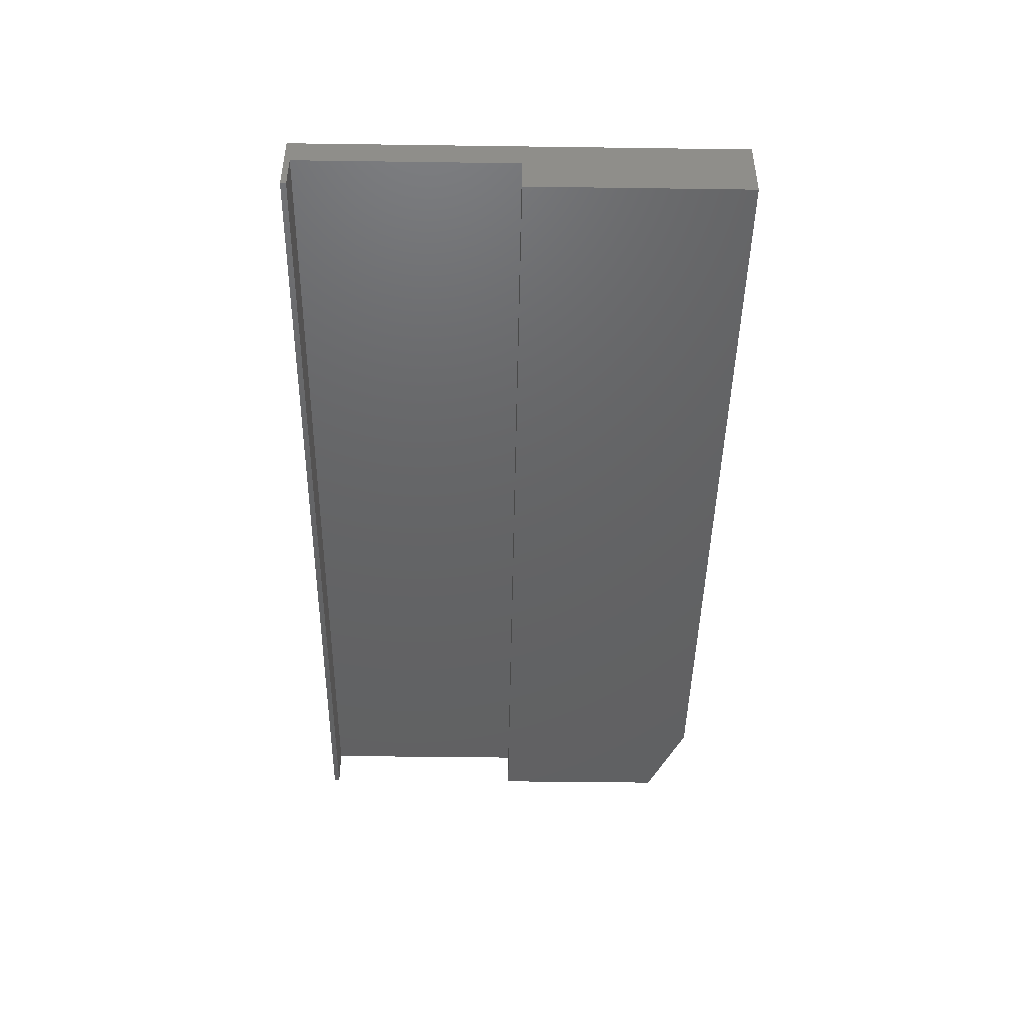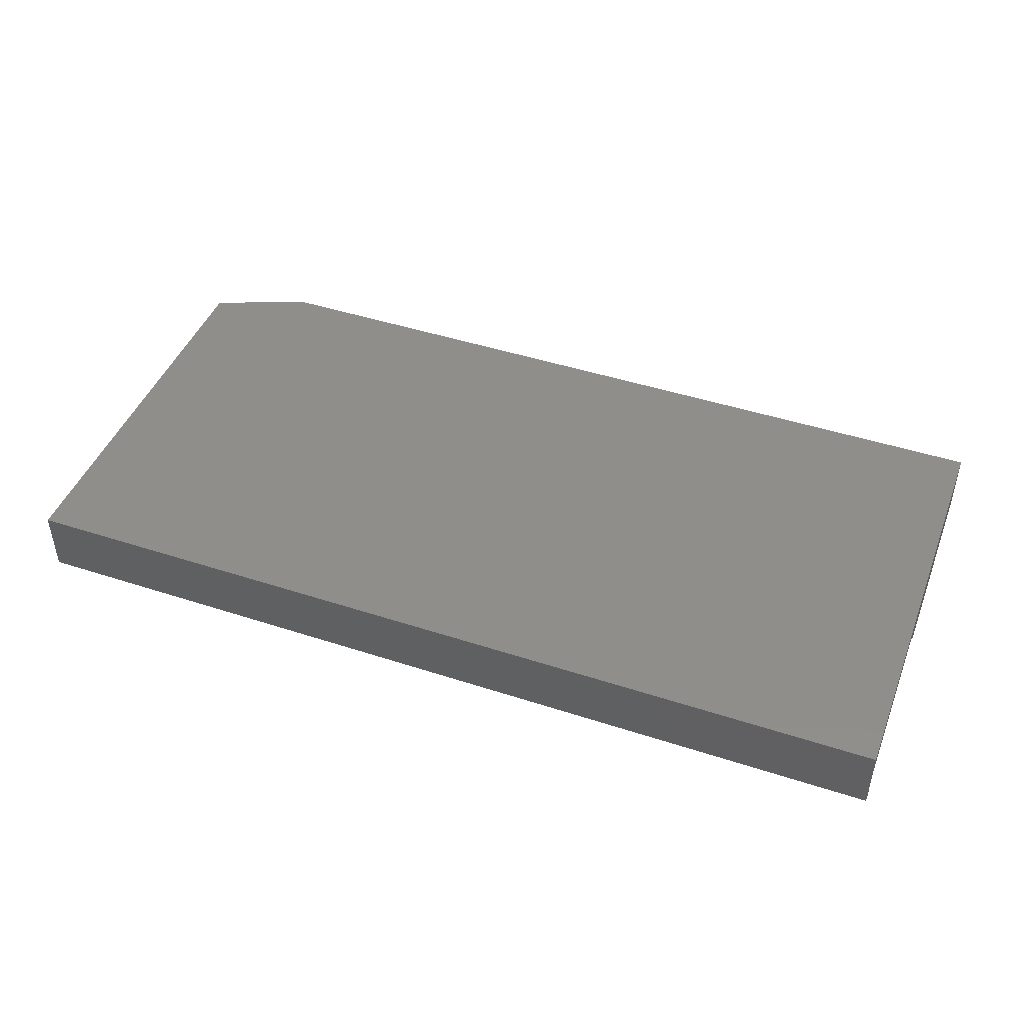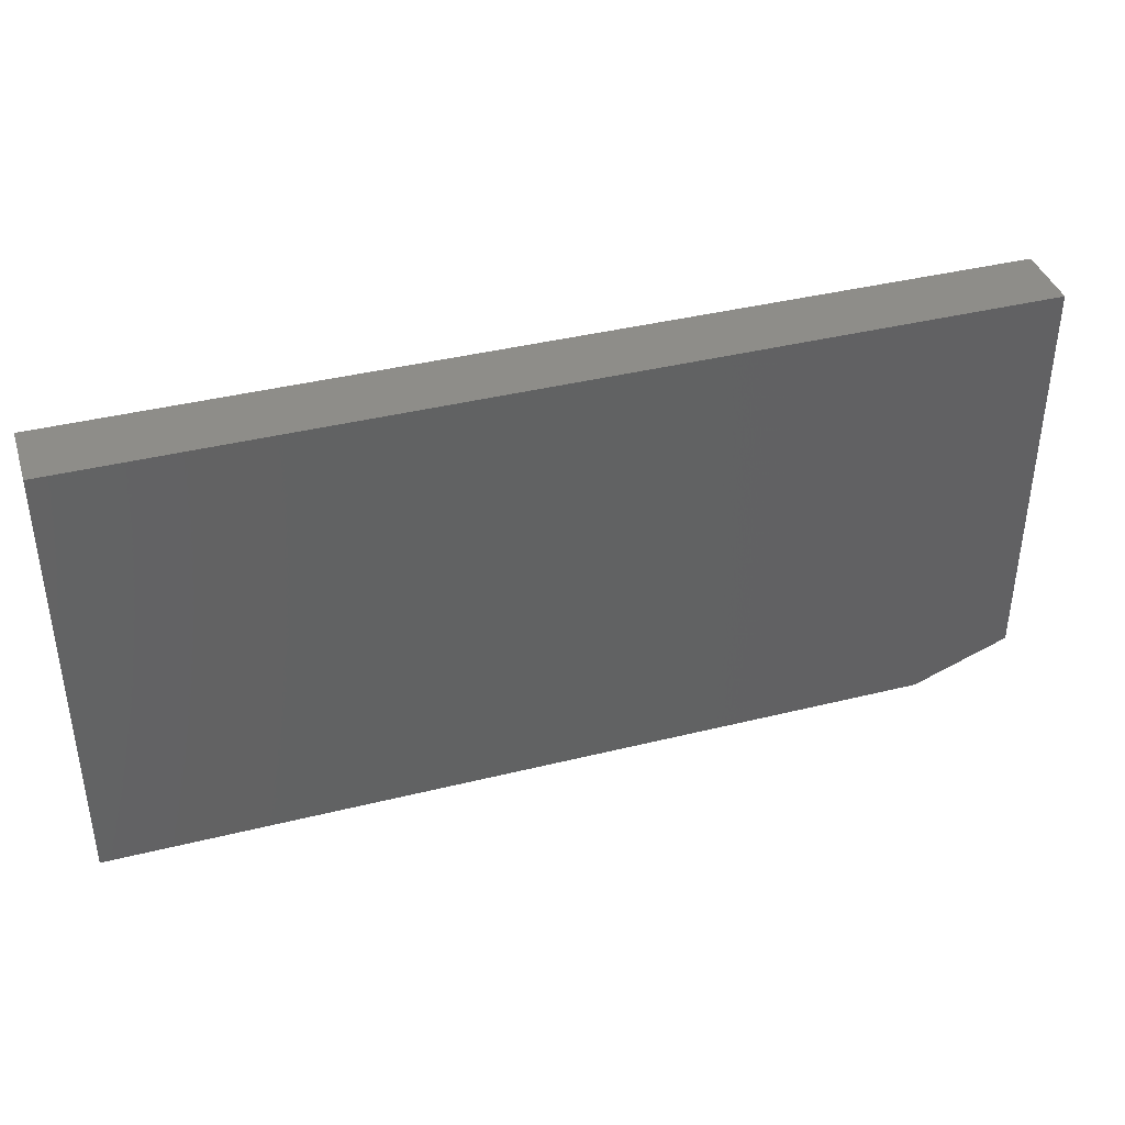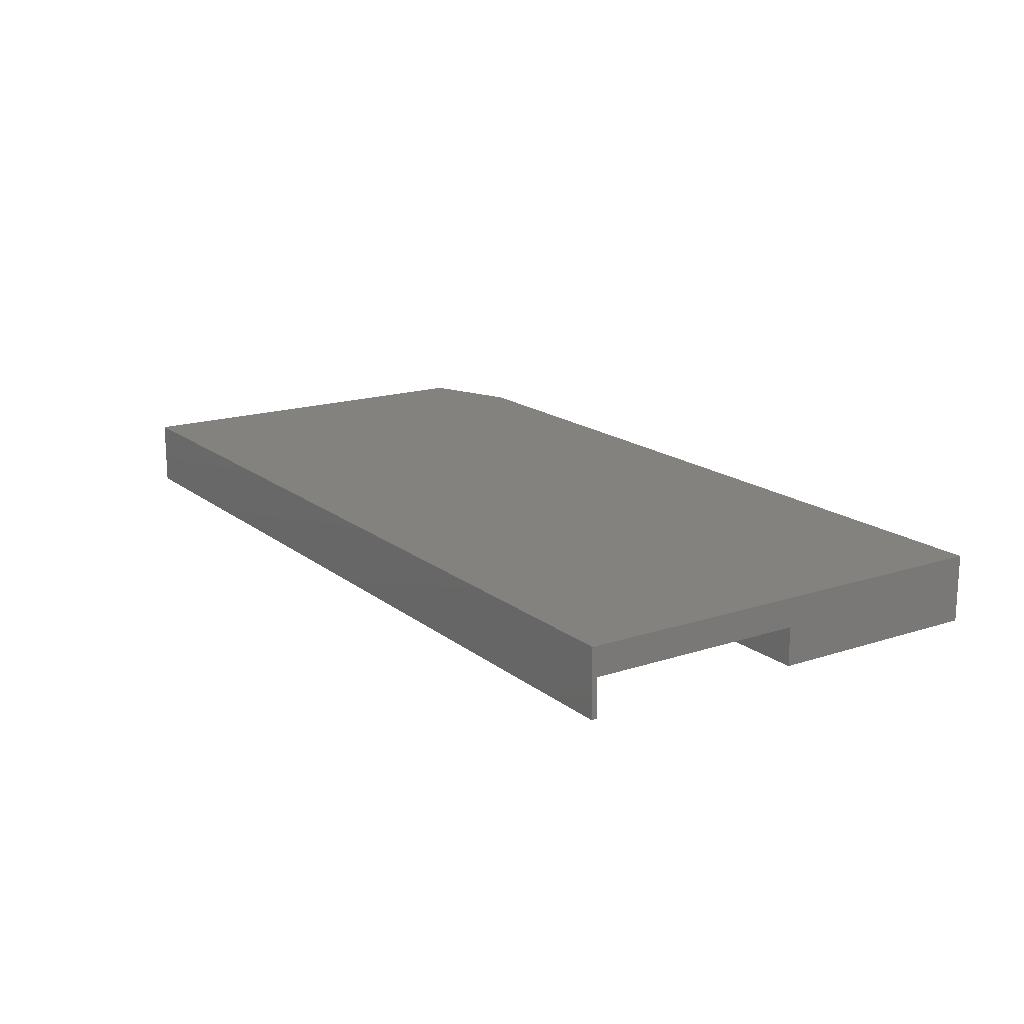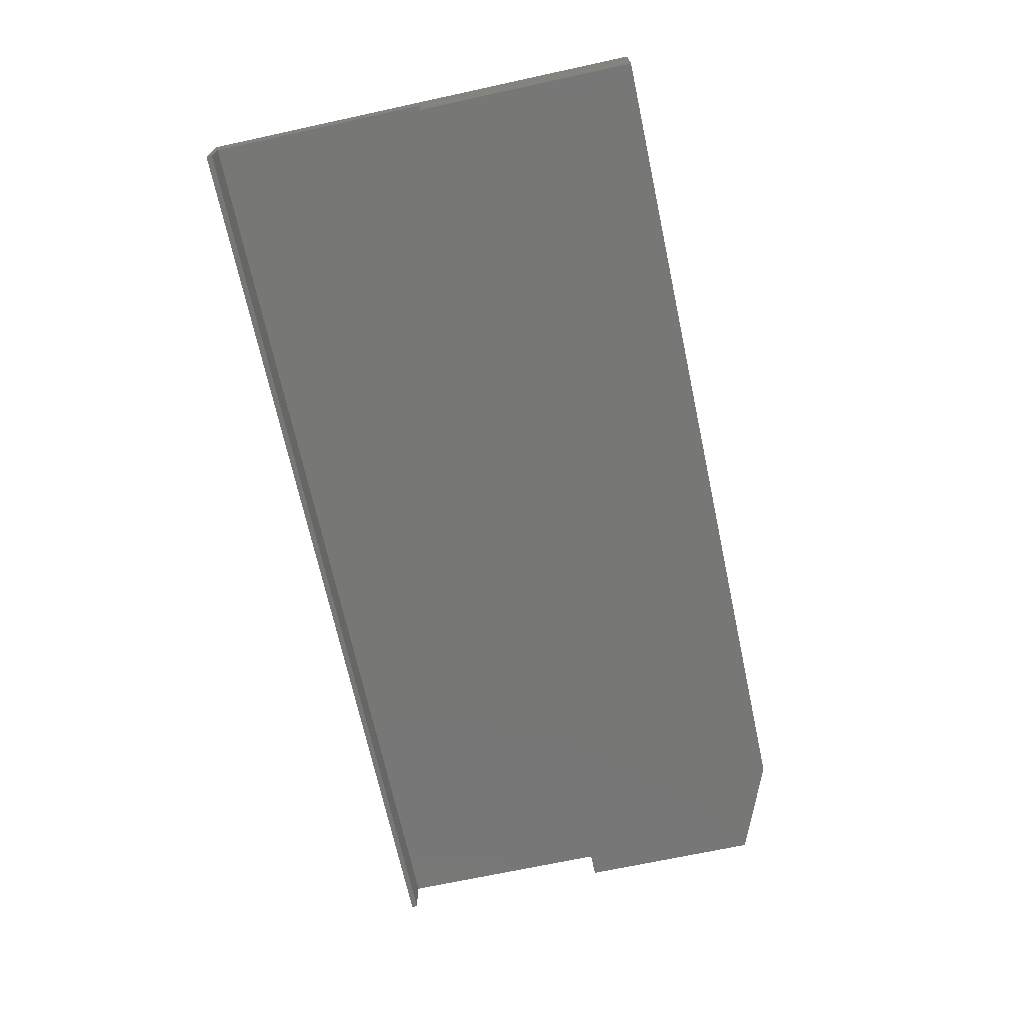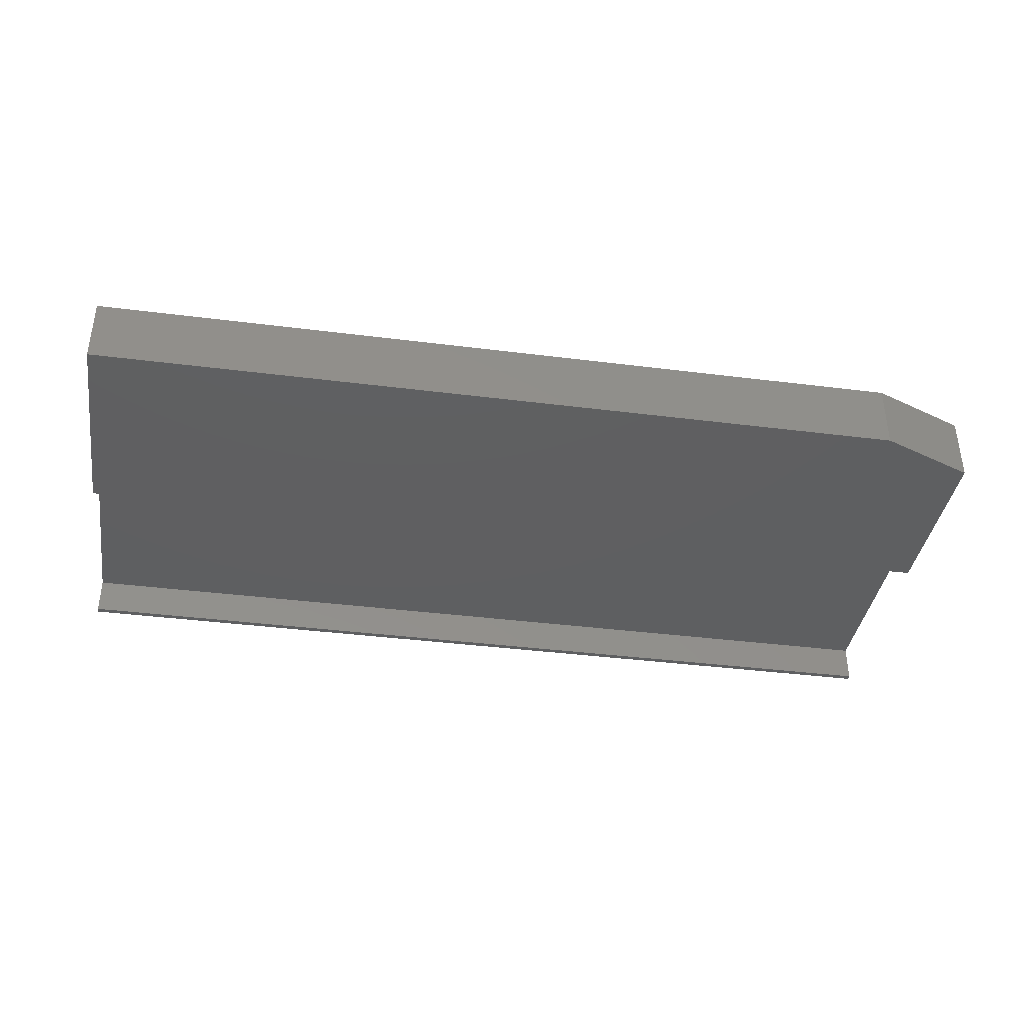
<metadata>
{"format":"stl","ext":"stl","renderer":"f3d","projection":"perspective","resolution":1024,"background":"white","views":[{"elev":-45.2,"azim":89.1,"up":"+Y"},{"elev":45.2,"azim":20.7,"up":"+Y"},{"elev":39.4,"azim":162.8,"up":"+Z"},{"elev":16.8,"azim":56.5,"up":"+Y"},{"elev":-69.7,"azim":102.2,"up":"+Y"},{"elev":-38.4,"azim":170.9,"up":"+Y"}]}
</metadata>
<code>
# stl→obj: 18 verts, 32 faces
v 5.577e-34 -0.05469 -0.1797
v 0.75 -0.05469 -0.1797
v 6.639e-34 -0.02344 -0.1797
v 0.75 -0.02344 -0.1797
v -9.929e-18 -0.02344 -0.0008224
v 0.75 -0.02344 -0.0008224
v -9.929e-18 -0.05469 -0.0008224
v 0.75 -0.05469 -0.0008224
v 0.75 2.016e-17 0.003783
v 0.75 -0.05469 0.003783
v 0.75 -2.549e-33 -0.3594
v 0.75 -0.05469 -0.3594
v 2.224e-17 -0.05469 0.003783
v 1.914e-18 -0.05469 -0.3281
v 1.914e-18 1.735e-18 -0.3281
v 2.224e-17 2.016e-17 0.003783
v 0.07812 -0.05469 -0.3594
v 0.07812 -2.656e-34 -0.3594
f 1 2 3
f 3 2 4
f 5 6 7
f 7 6 8
f 9 10 8
f 9 8 6
f 9 6 4
f 9 4 11
f 12 11 2
f 2 11 4
f 13 5 7
f 14 1 15
f 15 1 3
f 15 3 16
f 16 3 5
f 16 5 13
f 2 1 12
f 12 1 14
f 12 14 17
f 7 8 13
f 13 8 10
f 3 4 5
f 5 4 6
f 18 15 11
f 11 15 16
f 11 16 9
f 17 18 12
f 12 18 11
f 17 14 18
f 18 14 15
f 10 9 13
f 13 9 16

</code>
